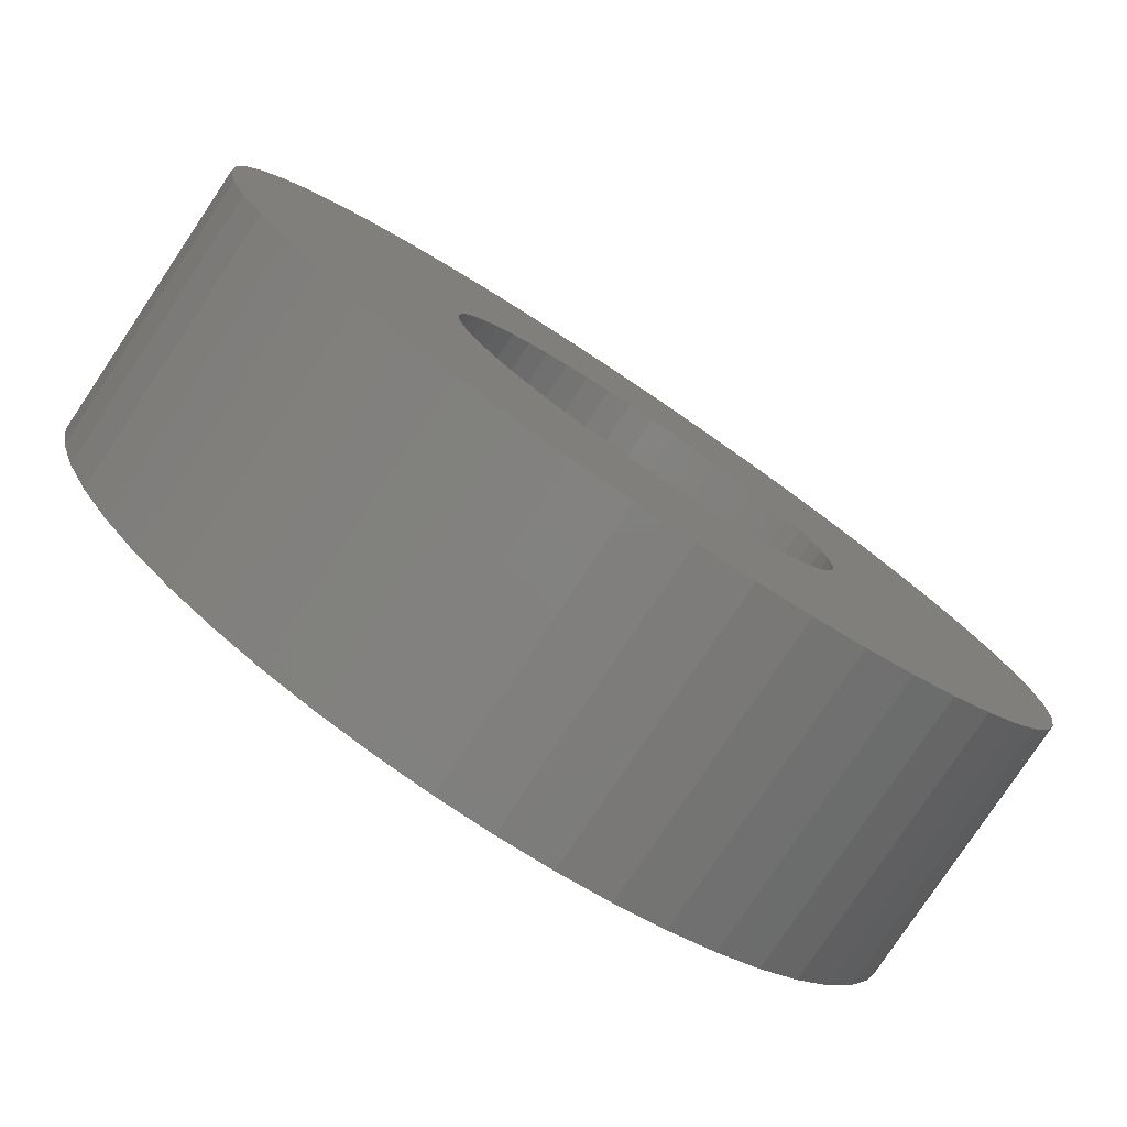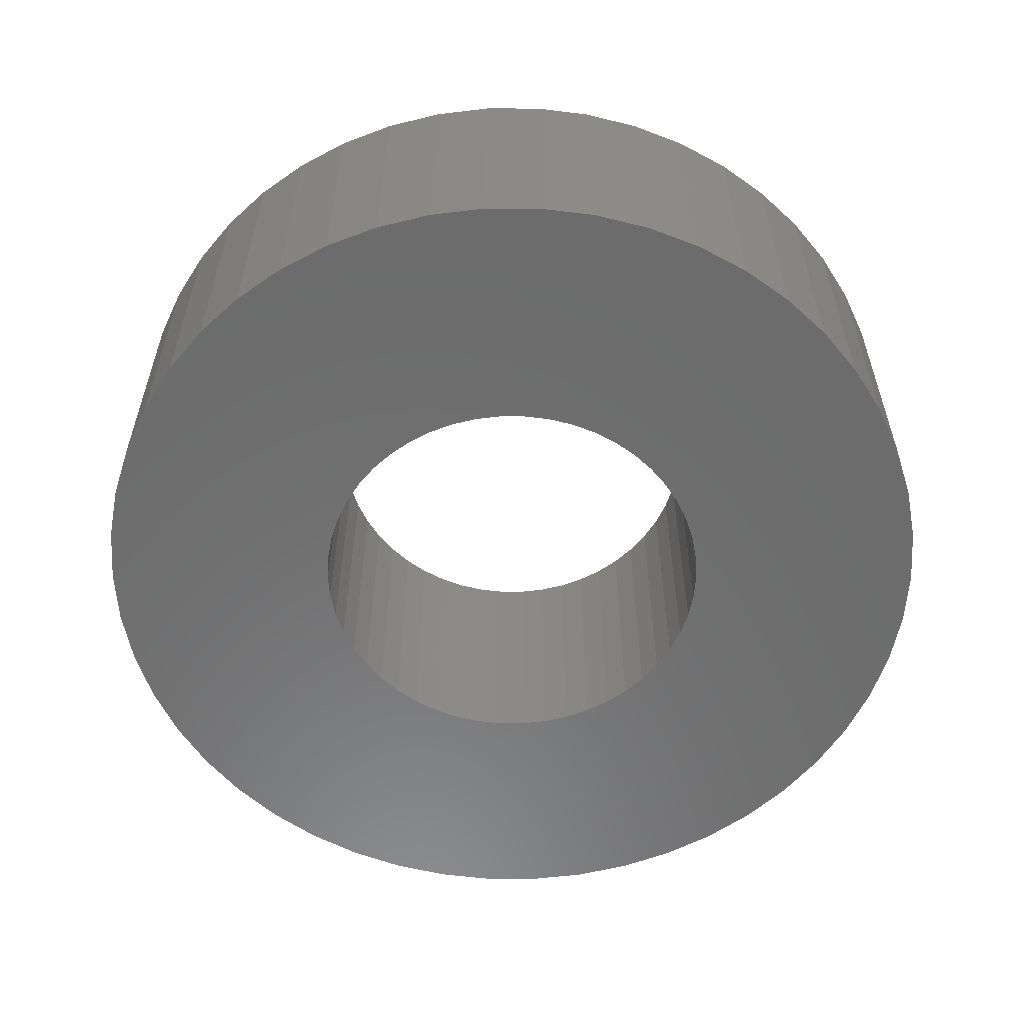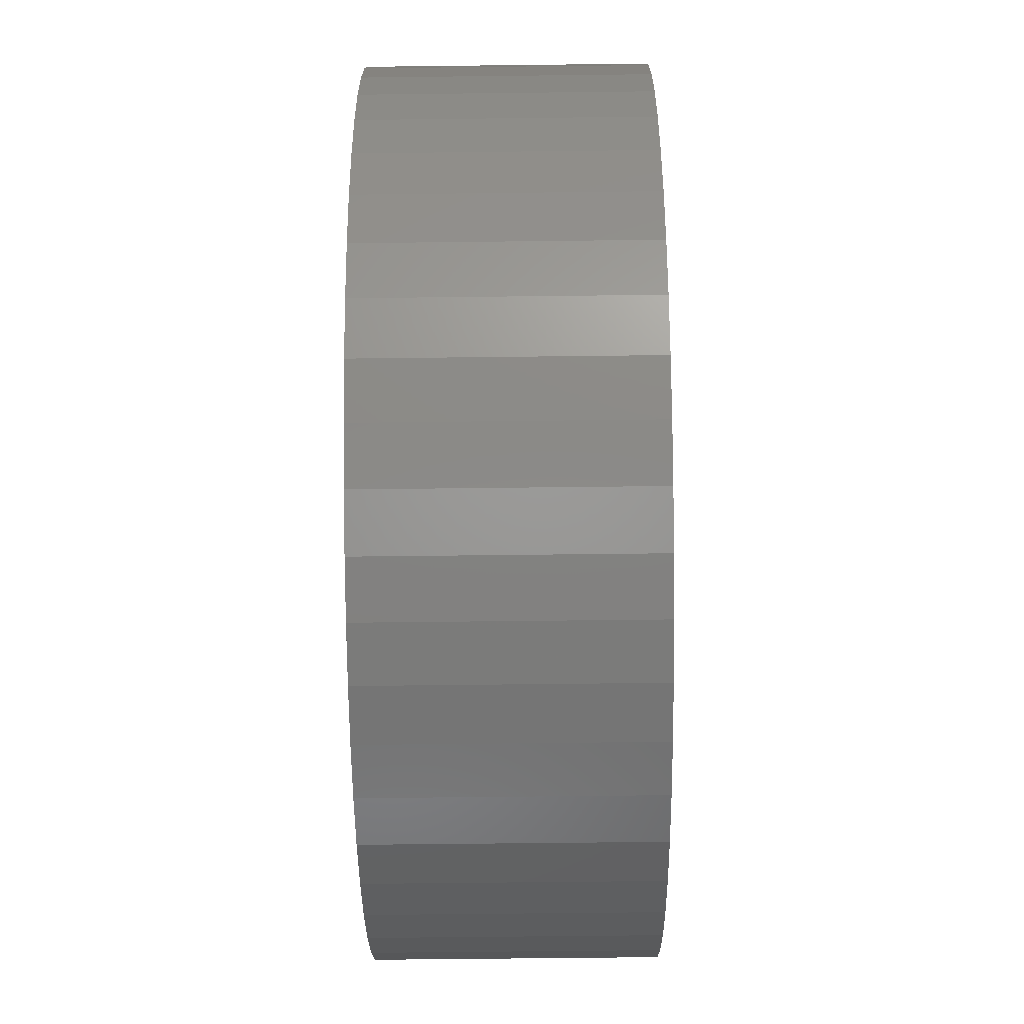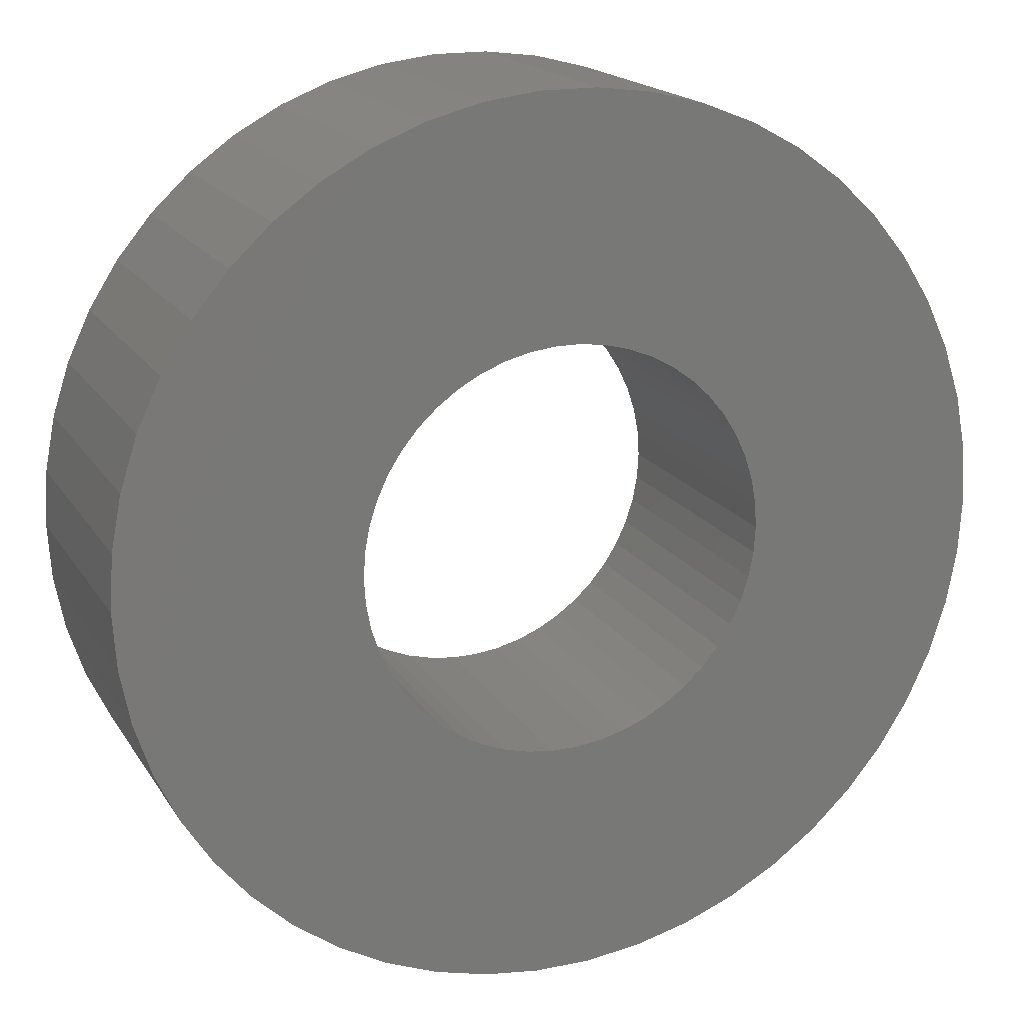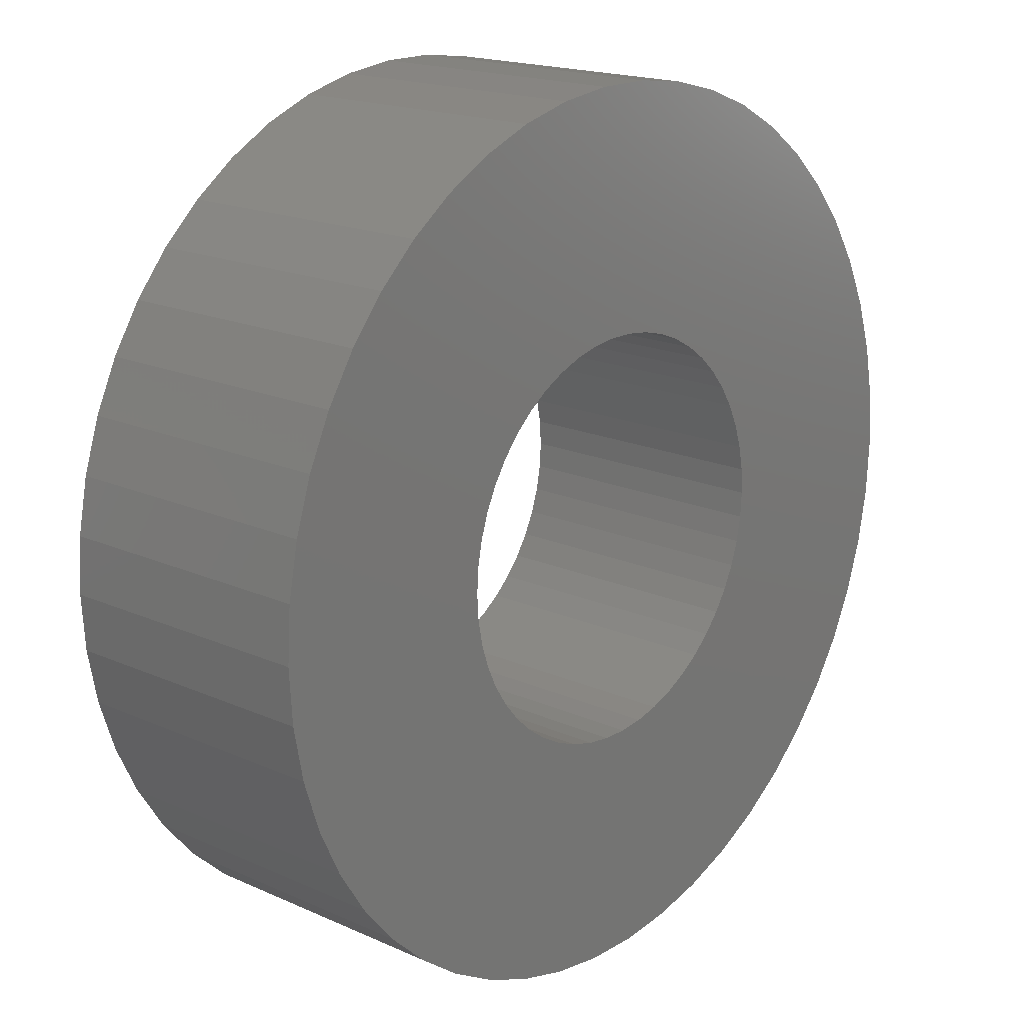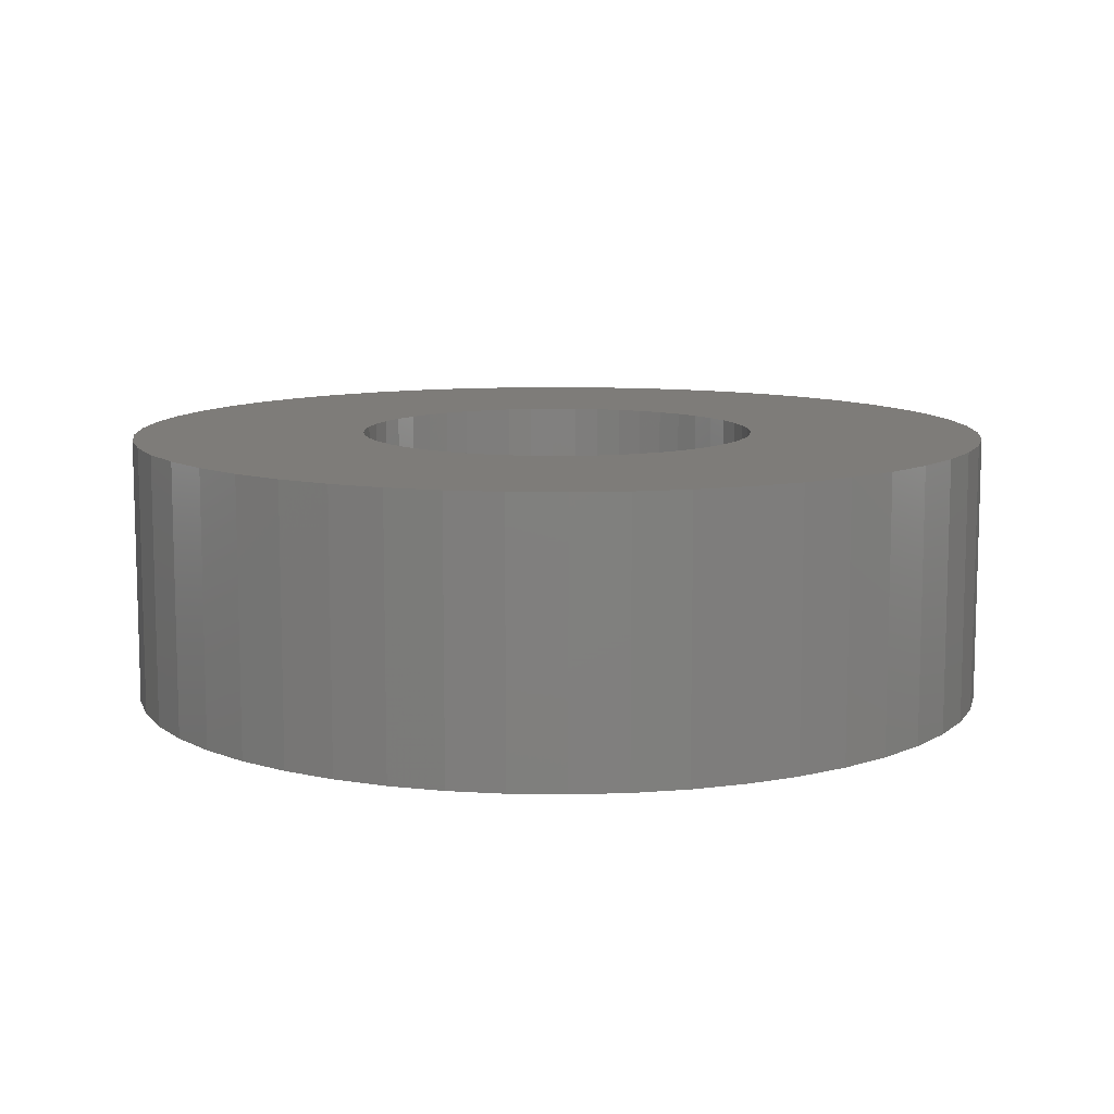
<metadata>
{"format":"stl","ext":"stl","renderer":"f3d","projection":"perspective","resolution":1024,"background":"white","views":[{"elev":-79.5,"azim":-33.8,"up":"+Y"},{"elev":-58.1,"azim":-14.5,"up":"+Z"},{"elev":-60.2,"azim":90.7,"up":"+Y"},{"elev":17.9,"azim":157.7,"up":"+Y"},{"elev":18.0,"azim":131.1,"up":"+Y"},{"elev":10.1,"azim":-148.9,"up":"+Z"}]}
</metadata>
<code>
# stl→obj: 200 verts, 400 faces
v 13 0 4
v 12.9 1.629 -4
v 12.9 1.629 4
v 13 0 -4
v -13 0 -4
v -12.9 1.629 4
v -12.9 1.629 -4
v -13 0 4
v 0.8163 12.97 -4
v -0.8163 12.97 4
v 0.8163 12.97 4
v -0.8163 12.97 -4
v -0.8163 -12.97 -4
v 0.8163 -12.97 4
v -0.8163 -12.97 4
v 0.8163 -12.97 -4
v 9.477 -8.899 4
v 10.52 -7.641 -4
v 10.52 -7.641 4
v 9.477 -8.899 -4
v 9.477 8.899 -4
v 8.287 10.02 4
v 9.477 8.899 4
v 8.287 10.02 -4
v -8.287 10.02 -4
v -9.477 8.899 4
v -8.287 10.02 4
v -9.477 8.899 -4
v -4.017 12.36 -4
v -5.535 11.76 4
v -4.017 12.36 4
v -5.535 11.76 -4
v 12.09 4.786 4
v 11.39 6.263 -4
v 11.39 6.263 4
v 12.09 4.786 -4
v 5.535 11.76 -4
v 4.017 12.36 4
v 5.535 11.76 4
v 4.017 12.36 -4
v 6.966 10.98 -4
v 6.966 10.98 4
v -12.09 4.786 -4
v -11.39 6.263 4
v -11.39 6.263 -4
v -12.09 4.786 4
v -10.52 7.641 -4
v -10.52 7.641 4
v 6 0 4
v 5.953 0.752 4
v 12.59 3.233 4
v 12.9 -1.629 4
v 5.811 1.492 4
v 5.953 -0.752 4
v 5.579 2.209 4
v 12.59 -3.233 4
v 5.258 2.891 4
v 10.52 7.641 4
v 5.811 -1.492 4
v 4.854 3.527 4
v 12.09 -4.786 4
v 4.374 4.107 4
v 5.579 -2.209 4
v 3.825 4.623 4
v 11.39 -6.263 4
v 5.258 -2.891 4
v 3.215 5.066 4
v 2.555 5.429 4
v 1.854 5.706 4
v 2.436 12.77 4
v 1.124 5.894 4
v 0.3767 5.988 4
v -0.3767 5.988 4
v -1.124 5.894 4
v -2.436 12.77 4
v -1.854 5.706 4
v -2.555 5.429 4
v -3.215 5.066 4
v -6.966 10.98 4
v -3.825 4.623 4
v -4.374 4.107 4
v -4.854 3.527 4
v -5.258 2.891 4
v 4.854 -3.527 4
v 4.374 -4.107 4
v 8.287 -10.02 4
v 3.825 -4.623 4
v 6.966 -10.98 4
v 3.215 -5.066 4
v 5.535 -11.76 4
v 2.555 -5.429 4
v 4.017 -12.36 4
v 1.854 -5.706 4
v 2.436 -12.77 4
v 1.124 -5.894 4
v 0.3767 -5.988 4
v -0.3767 -5.988 4
v -1.124 -5.894 4
v -2.436 -12.77 4
v -1.854 -5.706 4
v -4.017 -12.36 4
v -2.555 -5.429 4
v -5.535 -11.76 4
v -3.215 -5.066 4
v -6.966 -10.98 4
v -3.825 -4.623 4
v -8.287 -10.02 4
v -4.374 -4.107 4
v -9.477 -8.899 4
v -4.854 -3.527 4
v -10.52 -7.641 4
v -5.258 -2.891 4
v -11.39 -6.263 4
v -5.579 -2.209 4
v -12.09 -4.786 4
v -5.811 -1.492 4
v -12.59 -3.233 4
v -5.953 -0.752 4
v -12.9 -1.629 4
v -6 0 4
v -5.579 2.209 4
v -5.811 1.492 4
v -12.59 3.233 4
v -5.953 0.752 4
v -2.436 12.77 -4
v 6 0 -4
v 12.9 -1.629 -4
v 5.953 -0.752 -4
v 12.59 -3.233 -4
v 5.811 -1.492 -4
v 12.09 -4.786 -4
v 5.953 0.752 -4
v 5.579 -2.209 -4
v 11.39 -6.263 -4
v 12.59 3.233 -4
v 5.258 -2.891 -4
v 5.811 1.492 -4
v 4.854 -3.527 -4
v 4.374 -4.107 -4
v 8.287 -10.02 -4
v 5.579 2.209 -4
v 3.825 -4.623 -4
v 6.966 -10.98 -4
v 5.258 2.891 -4
v 3.215 -5.066 -4
v 5.535 -11.76 -4
v 2.555 -5.429 -4
v 4.017 -12.36 -4
v 1.854 -5.706 -4
v 2.436 -12.77 -4
v 1.124 -5.894 -4
v 0.3767 -5.988 -4
v -0.3767 -5.988 -4
v -1.124 -5.894 -4
v -2.436 -12.77 -4
v -1.854 -5.706 -4
v -4.017 -12.36 -4
v -2.555 -5.429 -4
v -5.535 -11.76 -4
v -3.215 -5.066 -4
v -6.966 -10.98 -4
v -3.825 -4.623 -4
v -8.287 -10.02 -4
v -4.374 -4.107 -4
v -9.477 -8.899 -4
v -4.854 -3.527 -4
v -10.52 -7.641 -4
v -5.258 -2.891 -4
v -11.39 -6.263 -4
v 10.52 7.641 -4
v 4.854 3.527 -4
v 4.374 4.107 -4
v 3.825 4.623 -4
v 3.215 5.066 -4
v 2.555 5.429 -4
v 1.854 5.706 -4
v 2.436 12.77 -4
v 1.124 5.894 -4
v 0.3767 5.988 -4
v -0.3767 5.988 -4
v -1.124 5.894 -4
v -1.854 5.706 -4
v -2.555 5.429 -4
v -3.215 5.066 -4
v -6.966 10.98 -4
v -3.825 4.623 -4
v -4.374 4.107 -4
v -4.854 3.527 -4
v -5.258 2.891 -4
v -5.579 2.209 -4
v -5.811 1.492 -4
v -12.59 3.233 -4
v -5.953 0.752 -4
v -6 0 -4
v -5.579 -2.209 -4
v -12.09 -4.786 -4
v -5.811 -1.492 -4
v -12.59 -3.233 -4
v -5.953 -0.752 -4
v -12.9 -1.629 -4
f 1 2 3
f 2 1 4
f 5 6 7
f 6 5 8
f 9 10 11
f 10 9 12
f 13 14 15
f 14 13 16
f 17 18 19
f 18 17 20
f 21 22 23
f 22 21 24
f 25 26 27
f 26 25 28
f 29 30 31
f 30 29 32
f 33 34 35
f 34 33 36
f 37 38 39
f 38 37 40
f 41 39 42
f 39 41 37
f 43 44 45
f 44 43 46
f 47 26 28
f 26 47 48
f 49 1 3
f 50 3 51
f 1 49 52
f 53 51 33
f 54 52 49
f 55 33 35
f 52 54 56
f 57 35 58
f 59 56 54
f 60 58 23
f 56 59 61
f 62 23 22
f 63 61 59
f 64 22 42
f 61 63 65
f 66 65 63
f 3 50 49
f 51 53 50
f 33 55 53
f 67 42 39
f 35 57 55
f 58 60 57
f 23 62 60
f 68 39 38
f 22 64 62
f 42 67 64
f 39 68 67
f 69 38 70
f 38 69 68
f 70 71 69
f 11 71 70
f 11 72 71
f 11 73 72
f 10 73 11
f 10 74 73
f 75 74 10
f 74 75 76
f 31 76 75
f 76 31 77
f 30 77 31
f 77 30 78
f 79 78 30
f 78 79 80
f 27 80 79
f 80 27 81
f 26 81 27
f 81 26 82
f 48 82 26
f 82 48 83
f 44 83 48
f 65 66 19
f 84 19 66
f 19 84 17
f 85 17 84
f 17 85 86
f 87 86 85
f 86 87 88
f 89 88 87
f 88 89 90
f 91 90 89
f 90 91 92
f 93 92 91
f 92 93 94
f 95 94 93
f 95 14 94
f 96 14 95
f 97 14 96
f 97 15 14
f 98 15 97
f 99 98 100
f 98 99 15
f 101 100 102
f 103 102 104
f 105 104 106
f 100 101 99
f 107 106 108
f 109 108 110
f 111 110 112
f 102 103 101
f 113 112 114
f 115 114 116
f 117 116 118
f 119 118 120
f 83 44 121
f 104 105 103
f 46 121 44
f 106 107 105
f 121 46 122
f 108 109 107
f 123 122 46
f 110 111 109
f 122 123 124
f 112 113 111
f 6 124 123
f 114 115 113
f 124 6 120
f 116 117 115
f 8 120 6
f 118 119 117
f 120 8 119
f 125 31 75
f 31 125 29
f 126 4 127
f 128 127 129
f 4 126 2
f 130 129 131
f 132 2 126
f 133 131 134
f 2 132 135
f 136 134 18
f 137 135 132
f 138 18 20
f 135 137 36
f 139 20 140
f 141 36 137
f 142 140 143
f 36 141 34
f 144 34 141
f 127 128 126
f 129 130 128
f 131 133 130
f 145 143 146
f 134 136 133
f 18 138 136
f 20 139 138
f 147 146 148
f 140 142 139
f 143 145 142
f 146 147 145
f 149 148 150
f 148 149 147
f 150 151 149
f 16 151 150
f 16 152 151
f 16 153 152
f 13 153 16
f 13 154 153
f 155 154 13
f 154 155 156
f 157 156 155
f 156 157 158
f 159 158 157
f 158 159 160
f 161 160 159
f 160 161 162
f 163 162 161
f 162 163 164
f 165 164 163
f 164 165 166
f 167 166 165
f 166 167 168
f 169 168 167
f 34 144 170
f 171 170 144
f 170 171 21
f 172 21 171
f 21 172 24
f 173 24 172
f 24 173 41
f 174 41 173
f 41 174 37
f 175 37 174
f 37 175 40
f 176 40 175
f 40 176 177
f 178 177 176
f 178 9 177
f 179 9 178
f 180 9 179
f 180 12 9
f 181 12 180
f 125 181 182
f 181 125 12
f 29 182 183
f 32 183 184
f 185 184 186
f 182 29 125
f 25 186 187
f 28 187 188
f 47 188 189
f 183 32 29
f 45 189 190
f 43 190 191
f 192 191 193
f 7 193 194
f 168 169 195
f 184 185 32
f 196 195 169
f 186 25 185
f 195 196 197
f 187 28 25
f 198 197 196
f 188 47 28
f 197 198 199
f 189 45 47
f 200 199 198
f 190 43 45
f 199 200 194
f 191 192 43
f 5 194 200
f 193 7 192
f 194 5 7
f 16 94 14
f 94 16 150
f 51 36 33
f 36 51 135
f 3 135 51
f 135 3 2
f 58 21 23
f 21 58 170
f 35 170 58
f 170 35 34
f 40 70 38
f 70 40 177
f 177 11 70
f 11 177 9
f 24 42 22
f 42 24 41
f 45 48 47
f 48 45 44
f 192 46 43
f 46 192 123
f 7 123 192
f 123 7 6
f 32 79 30
f 79 32 185
f 185 27 79
f 27 185 25
f 12 75 10
f 75 12 125
f 52 4 1
f 4 52 127
f 169 115 196
f 115 169 113
f 146 88 90
f 88 146 143
f 61 129 56
f 129 61 131
f 198 119 200
f 119 198 117
f 200 8 5
f 8 200 119
f 196 117 198
f 117 196 115
f 140 17 86
f 17 140 20
f 148 90 92
f 90 148 146
f 150 92 94
f 92 150 148
f 19 134 65
f 134 19 18
f 56 127 52
f 127 56 129
f 155 15 99
f 15 155 13
f 159 101 103
f 101 159 157
f 157 99 101
f 99 157 155
f 165 111 167
f 111 165 109
f 165 107 109
f 107 165 163
f 143 86 88
f 86 143 140
f 65 131 61
f 131 65 134
f 167 113 169
f 113 167 111
f 161 103 105
f 103 161 159
f 163 105 107
f 105 163 161
f 126 50 132
f 50 126 49
f 120 193 124
f 193 120 194
f 180 72 73
f 72 180 179
f 173 62 64
f 62 173 172
f 187 80 81
f 80 187 186
f 183 76 77
f 76 183 182
f 141 57 144
f 57 141 55
f 132 53 137
f 53 132 50
f 176 68 69
f 68 176 175
f 178 69 71
f 69 178 176
f 174 64 67
f 64 174 173
f 121 189 83
f 189 121 190
f 83 188 82
f 188 83 189
f 122 190 121
f 190 122 191
f 186 78 80
f 78 186 184
f 181 73 74
f 73 181 180
f 128 49 126
f 49 128 54
f 154 100 98
f 100 154 156
f 151 96 95
f 96 151 152
f 137 55 141
f 55 137 53
f 171 62 172
f 62 171 60
f 144 60 171
f 60 144 57
f 179 71 72
f 71 179 178
f 175 67 68
f 67 175 174
f 124 191 122
f 191 124 193
f 184 77 78
f 77 184 183
f 182 74 76
f 74 182 181
f 130 54 128
f 54 130 59
f 153 98 97
f 98 153 154
f 110 168 112
f 168 110 166
f 112 195 114
f 195 112 168
f 114 197 116
f 197 114 195
f 147 93 91
f 93 147 149
f 149 95 93
f 95 149 151
f 82 187 81
f 187 82 188
f 145 91 89
f 91 145 147
f 139 87 85
f 87 139 142
f 136 63 133
f 63 136 66
f 139 84 138
f 84 139 85
f 156 102 100
f 102 156 158
f 118 194 120
f 194 118 199
f 142 89 87
f 89 142 145
f 133 59 130
f 59 133 63
f 138 66 136
f 66 138 84
f 152 97 96
f 97 152 153
f 162 108 106
f 108 162 164
f 108 166 110
f 166 108 164
f 116 199 118
f 199 116 197
f 158 104 102
f 104 158 160
f 160 106 104
f 106 160 162

</code>
